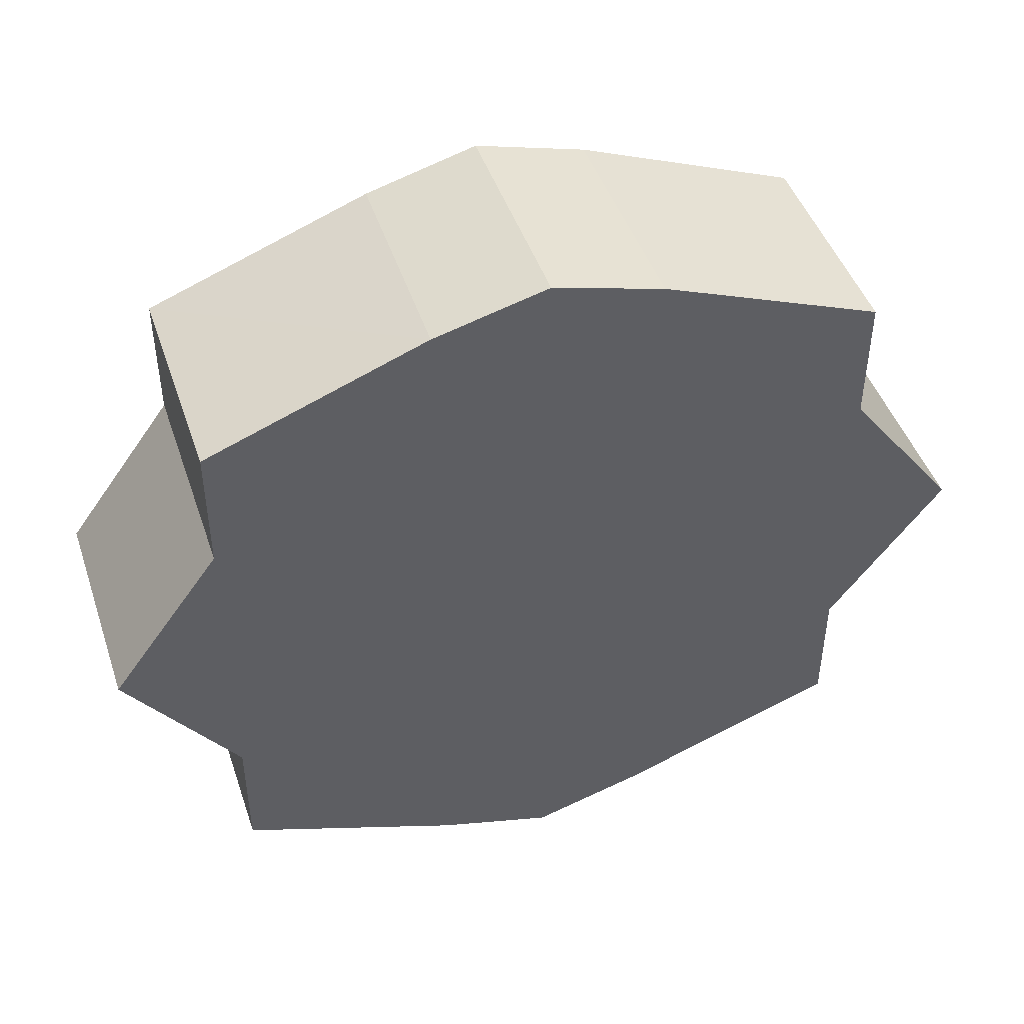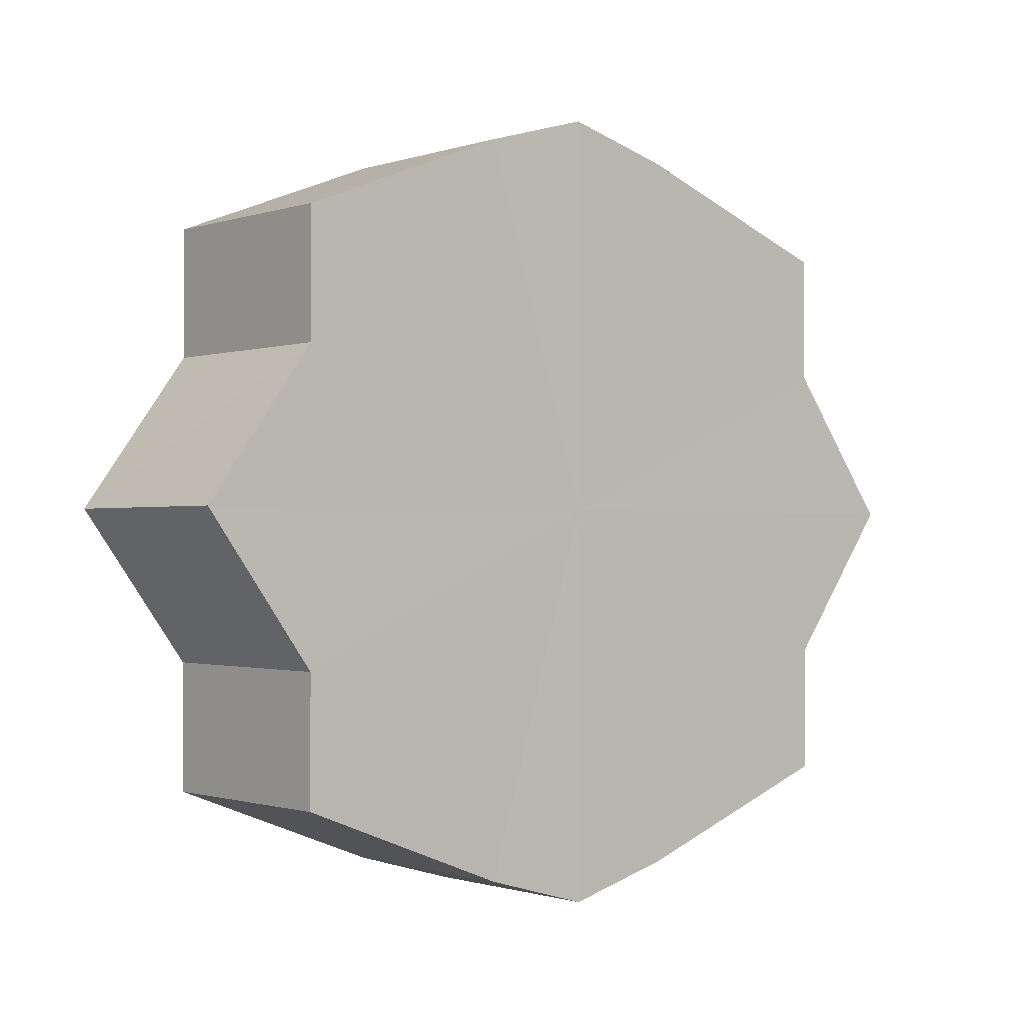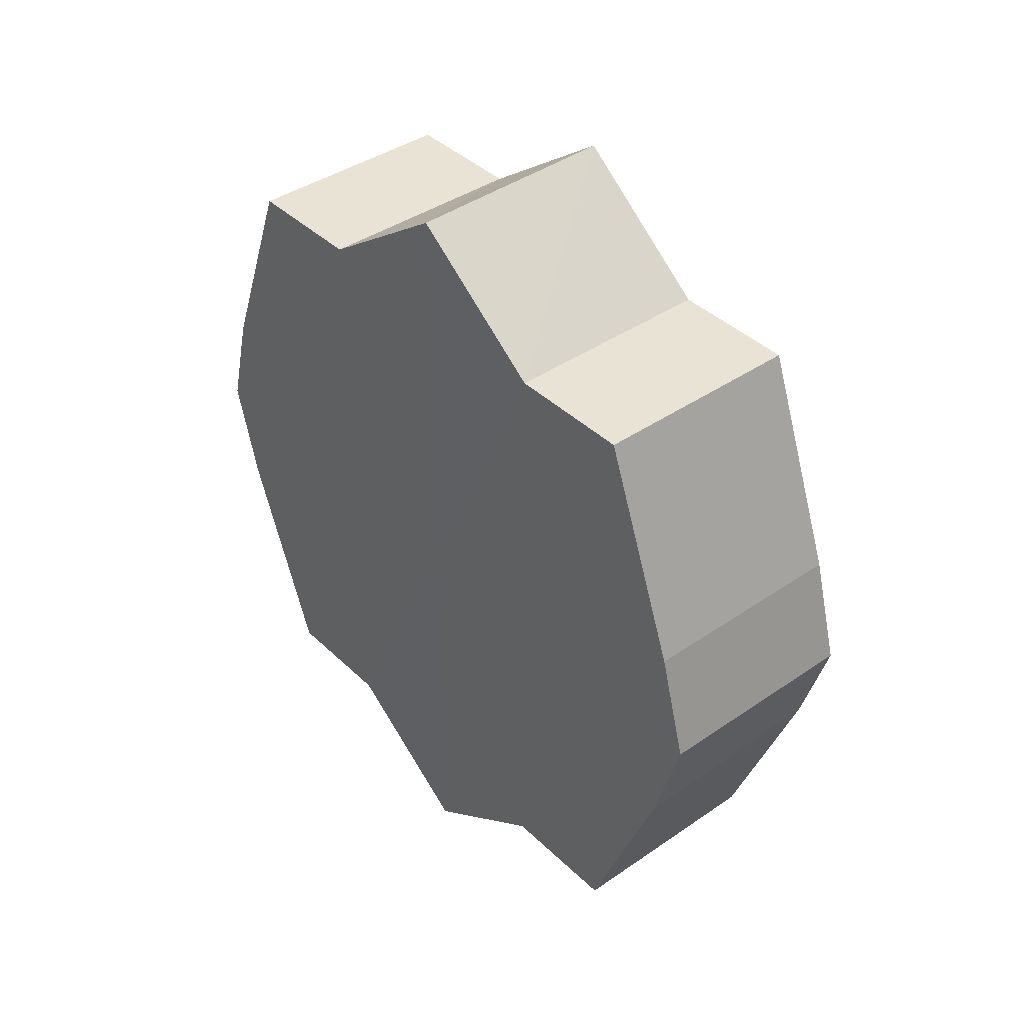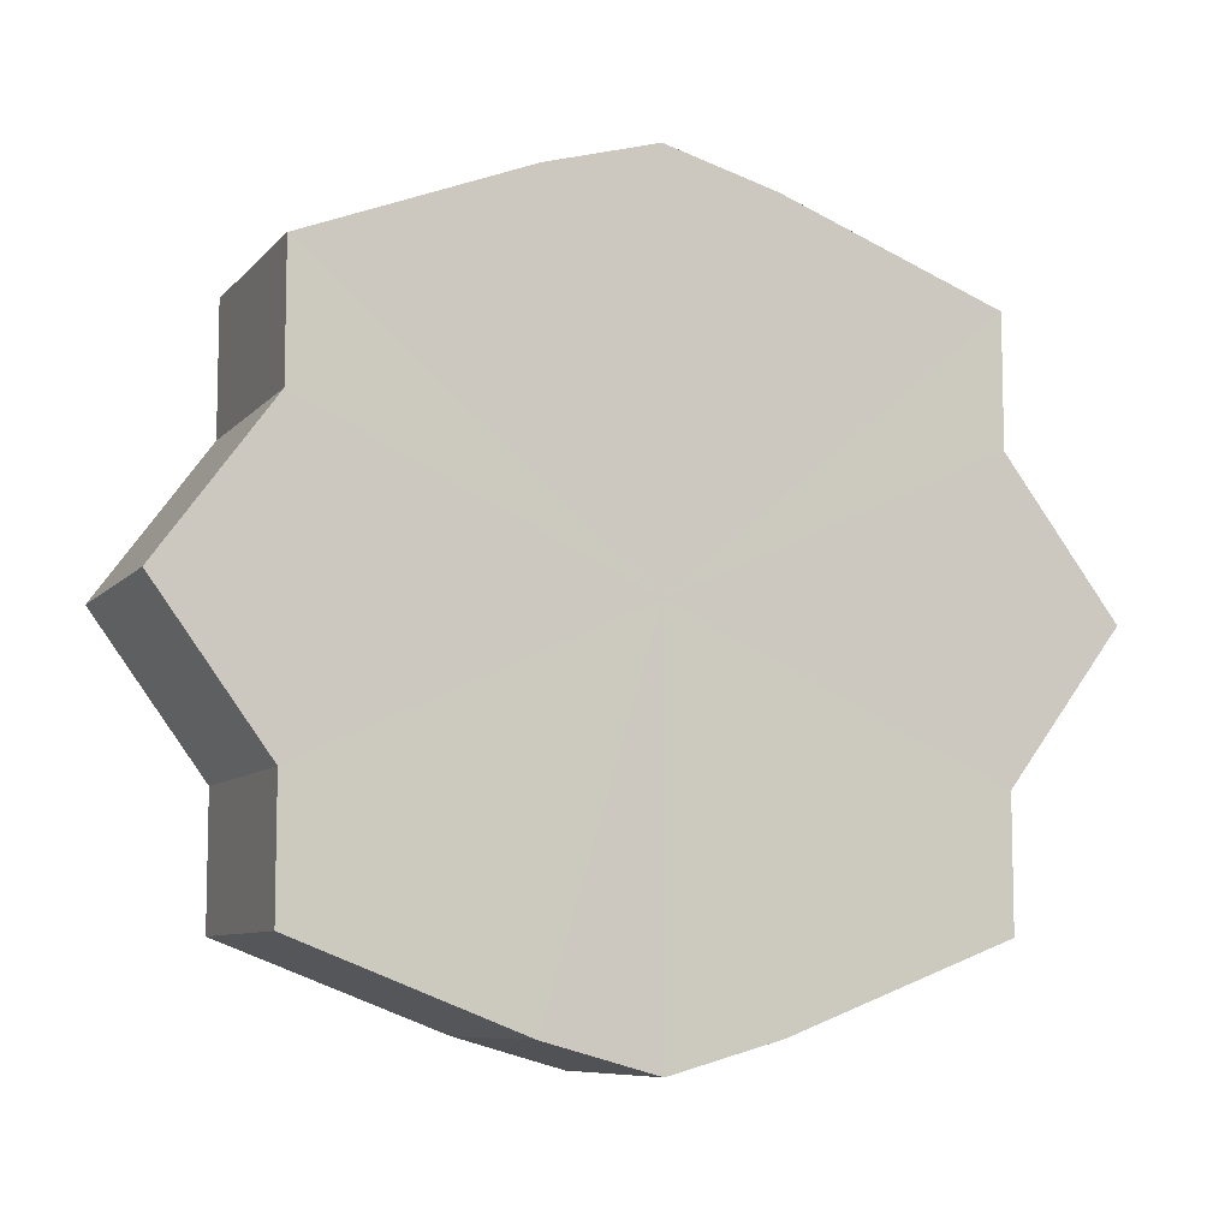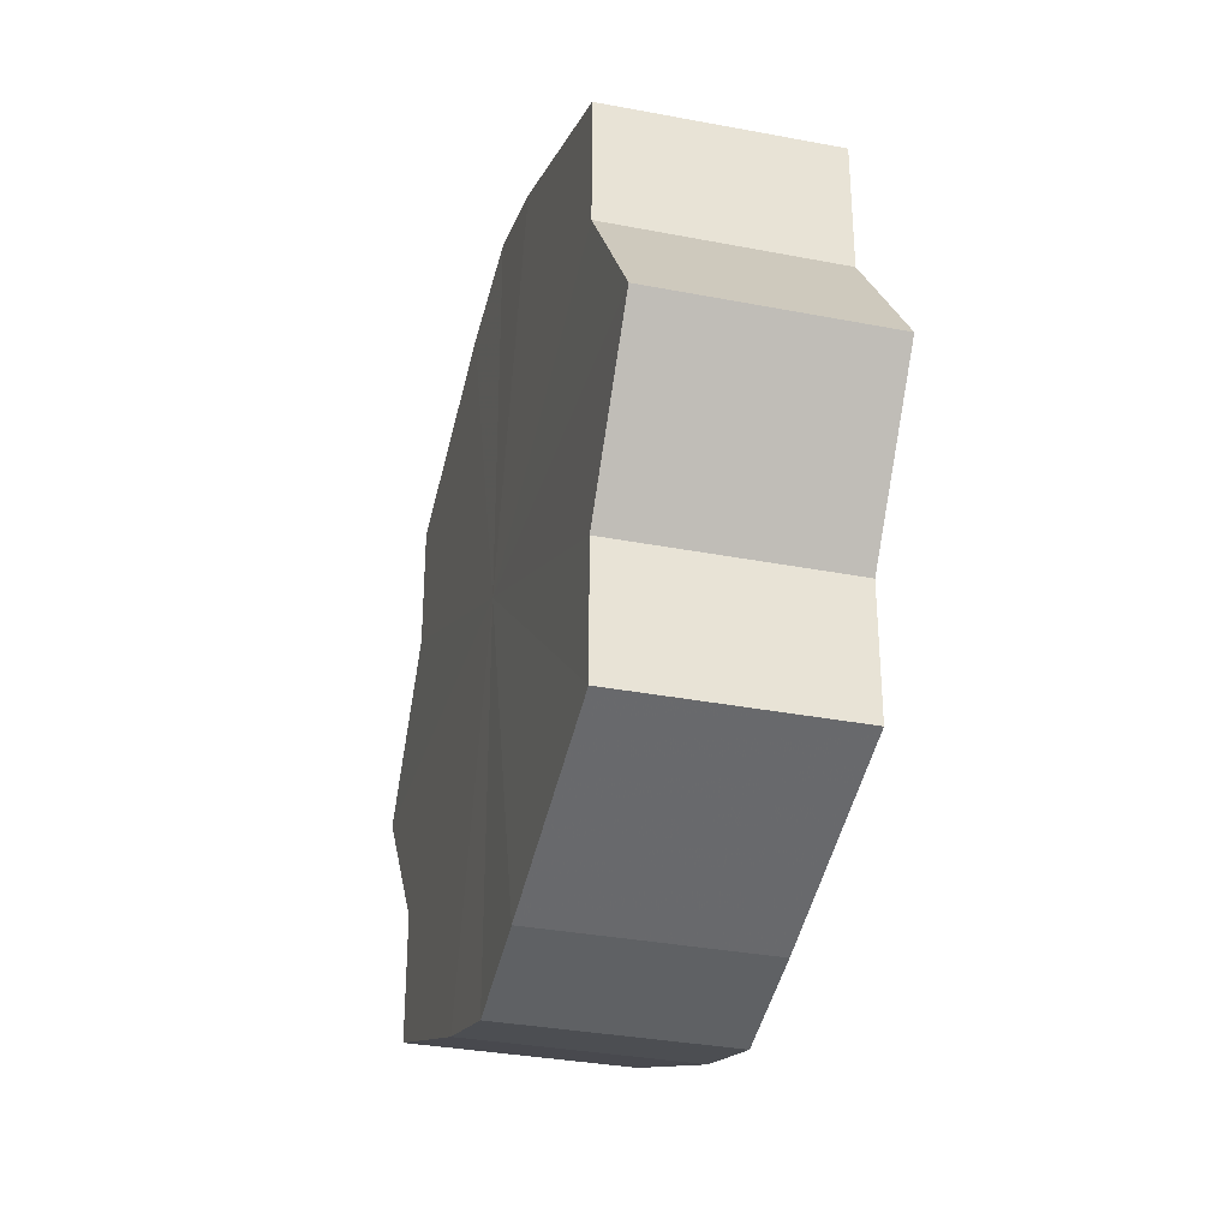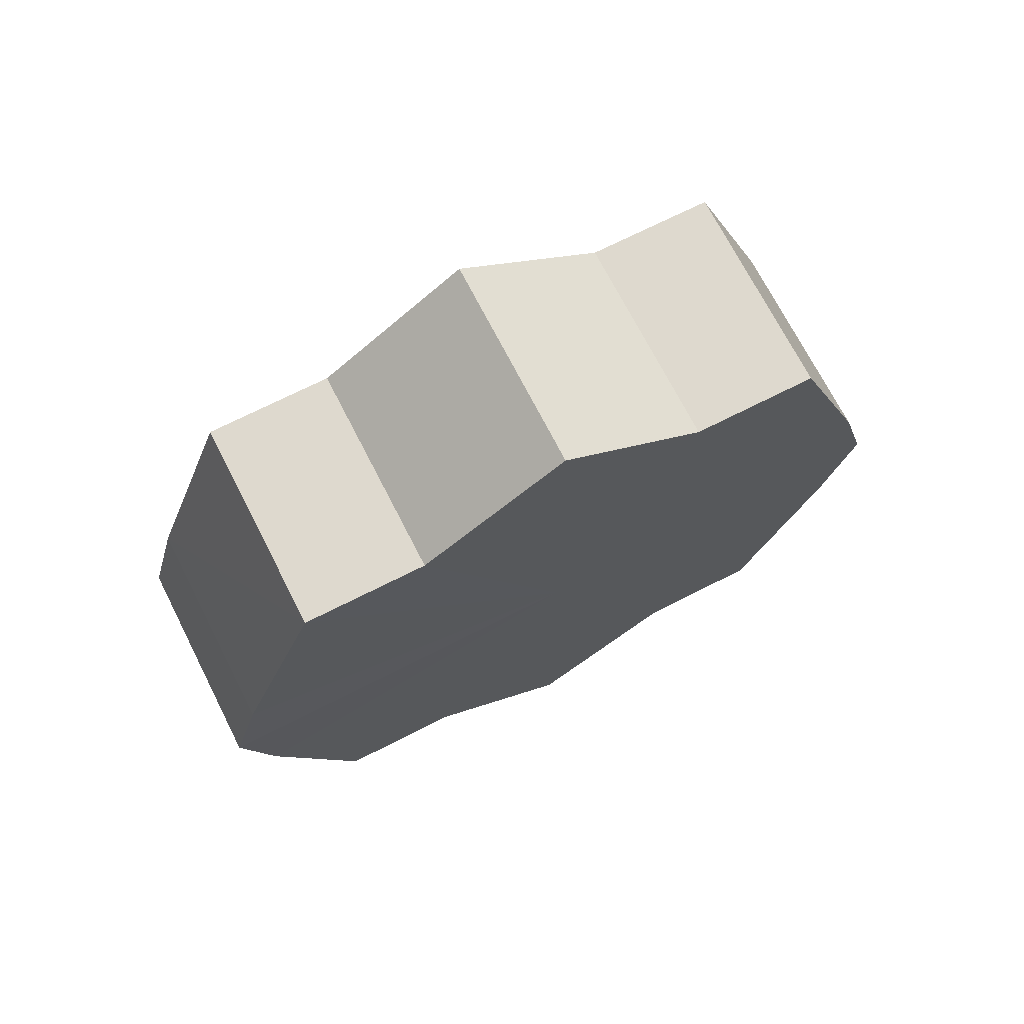
<metadata>
{"format":"obj","ext":"obj","renderer":"f3d","projection":"perspective","resolution":1024,"background":"white","views":[{"elev":46.0,"azim":-108.1,"up":"+Z"},{"elev":-0.9,"azim":-129.8,"up":"+Z"},{"elev":41.1,"azim":-40.3,"up":"+Y"},{"elev":-8.1,"azim":-112.3,"up":"+Z"},{"elev":-32.3,"azim":-15.3,"up":"+Z"},{"elev":71.5,"azim":63.0,"up":"+Y"}]}
</metadata>
<code>
o 31553
v 2159 1870 14.2
v 2159 1870 14.21
v 2159 1870 14.2
v 2159 1870 14.23
v 2159 1870 14.21
v 2159 1870 14.19
v 2159 1870 14.19
v 2159 1870 14.23
v 2159 1870 14.23
v 2159 1870 14.17
v 2159 1870 14.17
v 2159 1870 14.24
v 2159 1870 14.23
v 2159 1870 14.17
v 2159 1870 14.17
v 2159 1870 14.23
v 2159 1870 14.24
v 2159 1870 14.16
v 2159 1870 14.16
v 2159 1870 14.23
v 2159 1870 14.23
v 2159 1870 14.17
v 2159 1870 14.17
v 2159 1870 14.21
v 2159 1870 14.23
v 2159 1870 14.17
v 2159 1870 14.17
v 2159 1870 14.2
v 2159 1870 14.21
v 2159 1870 14.19
v 2159 1870 14.19
v 2159 1870 14.2
v 2159 1870 14.2
v 2159 1870 14.21
v 2159 1870 14.21
v 2159 1870 14.23
v 2159 1870 14.23
v 2159 1870 14.19
v 2159 1870 14.2
v 2159 1870 14.17
v 2159 1870 14.19
v 2159 1870 14.23
v 2159 1870 14.23
v 2159 1870 14.17
v 2159 1870 14.17
v 2159 1870 14.16
v 2159 1870 14.17
v 2159 1870 14.24
v 2159 1870 14.24
v 2159 1870 14.17
v 2159 1870 14.16
v 2159 1870 14.17
v 2159 1870 14.17
v 2159 1870 14.23
v 2159 1870 14.23
v 2159 1870 14.19
v 2159 1870 14.17
v 2159 1870 14.2
v 2159 1870 14.19
v 2159 1870 14.23
v 2159 1870 14.23
v 2159 1870 14.21
v 2159 1870 14.2
v 2159 1870 14.21
v 2159 1870 14.2
v 2159 1870 14.21
v 2159 1870 14.2
v 2159 1870 14.23
v 2159 1870 14.19
v 2159 1870 14.23
v 2159 1870 14.17
v 2159 1870 14.24
v 2159 1870 14.17
v 2159 1870 14.23
v 2159 1870 14.16
v 2159 1870 14.23
v 2159 1870 14.17
v 2159 1870 14.21
v 2159 1870 14.17
v 2159 1870 14.2
v 2159 1870 14.19
v 2159 1870 14.2
v 2159 1870 14.2
v 2159 1870 14.21
v 2159 1870 14.19
v 2159 1870 14.23
v 2159 1870 14.17
v 2159 1870 14.23
v 2159 1870 14.17
v 2159 1870 14.24
v 2159 1870 14.16
v 2159 1870 14.23
v 2159 1870 14.17
v 2159 1870 14.23
v 2159 1870 14.17
v 2159 1870 14.21
v 2159 1870 14.19
v 2159 1870 14.2
f 1 2 3
f 2 4 5
f 6 1 7
f 4 8 9
f 10 6 11
f 8 12 13
f 14 10 15
f 12 16 17
f 18 14 19
f 16 20 21
f 22 18 23
f 20 24 25
f 26 22 27
f 24 28 29
f 30 26 31
f 28 30 32
f 33 34 35
f 35 36 37
f 38 39 33
f 40 41 38
f 37 42 43
f 44 45 40
f 46 47 44
f 43 48 49
f 50 51 46
f 52 53 50
f 49 54 55
f 56 57 52
f 58 59 56
f 55 60 61
f 62 63 58
f 61 64 62
f 65 66 67
f 65 68 66
f 65 67 69
f 65 70 68
f 65 69 71
f 65 72 70
f 65 71 73
f 65 74 72
f 65 73 75
f 65 76 74
f 65 75 77
f 65 78 76
f 65 77 79
f 65 80 78
f 65 79 81
f 65 81 80
f 82 83 84
f 82 85 83
f 82 84 86
f 82 87 85
f 82 86 88
f 82 89 87
f 82 88 90
f 82 91 89
f 82 90 92
f 82 93 91
f 82 92 94
f 82 95 93
f 82 94 96
f 82 97 95
f 82 96 98
f 82 98 97

</code>
